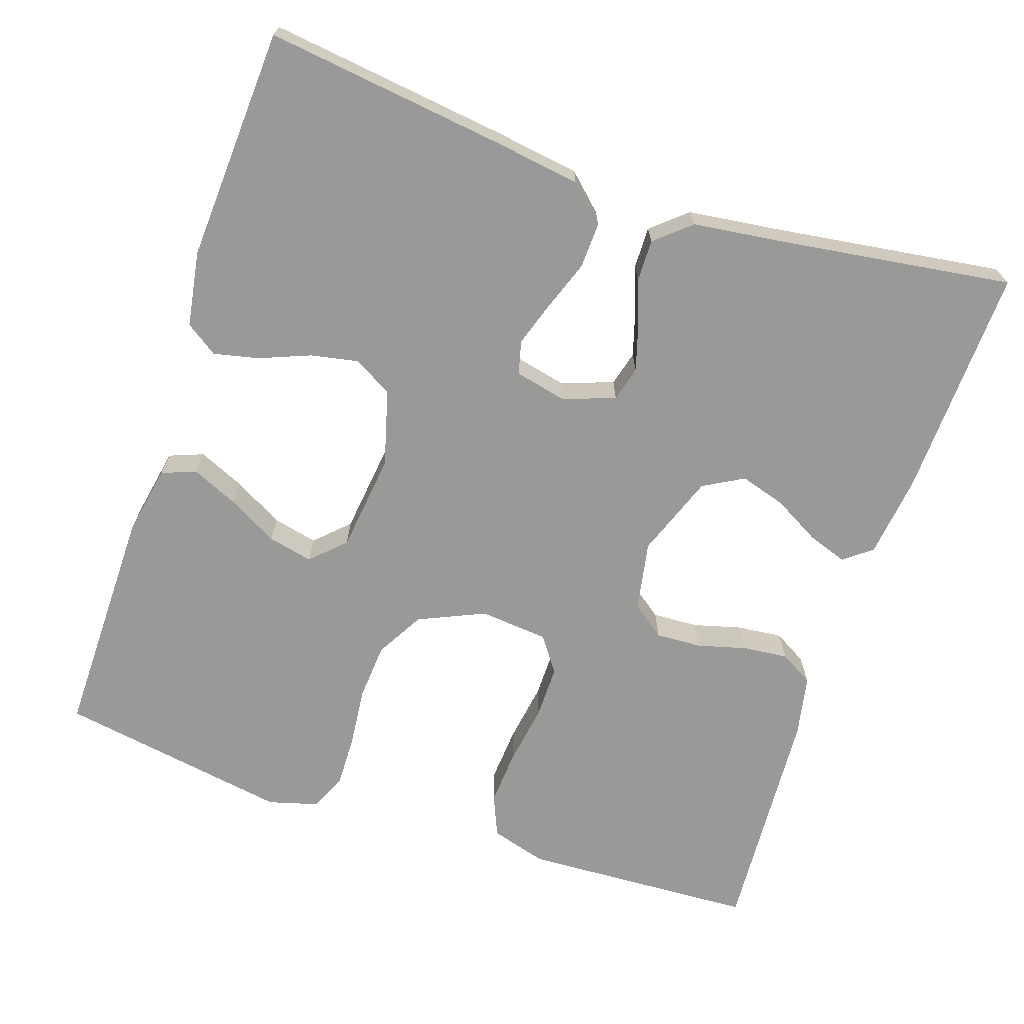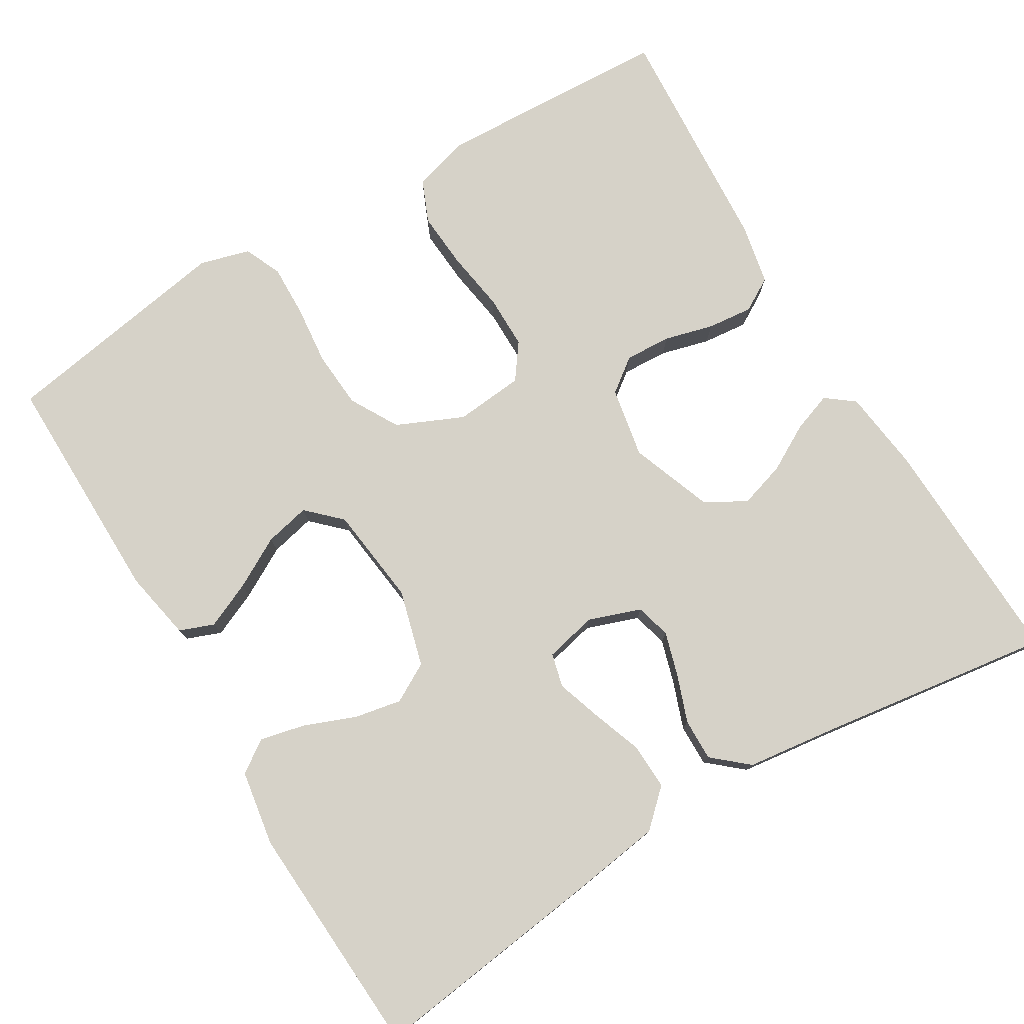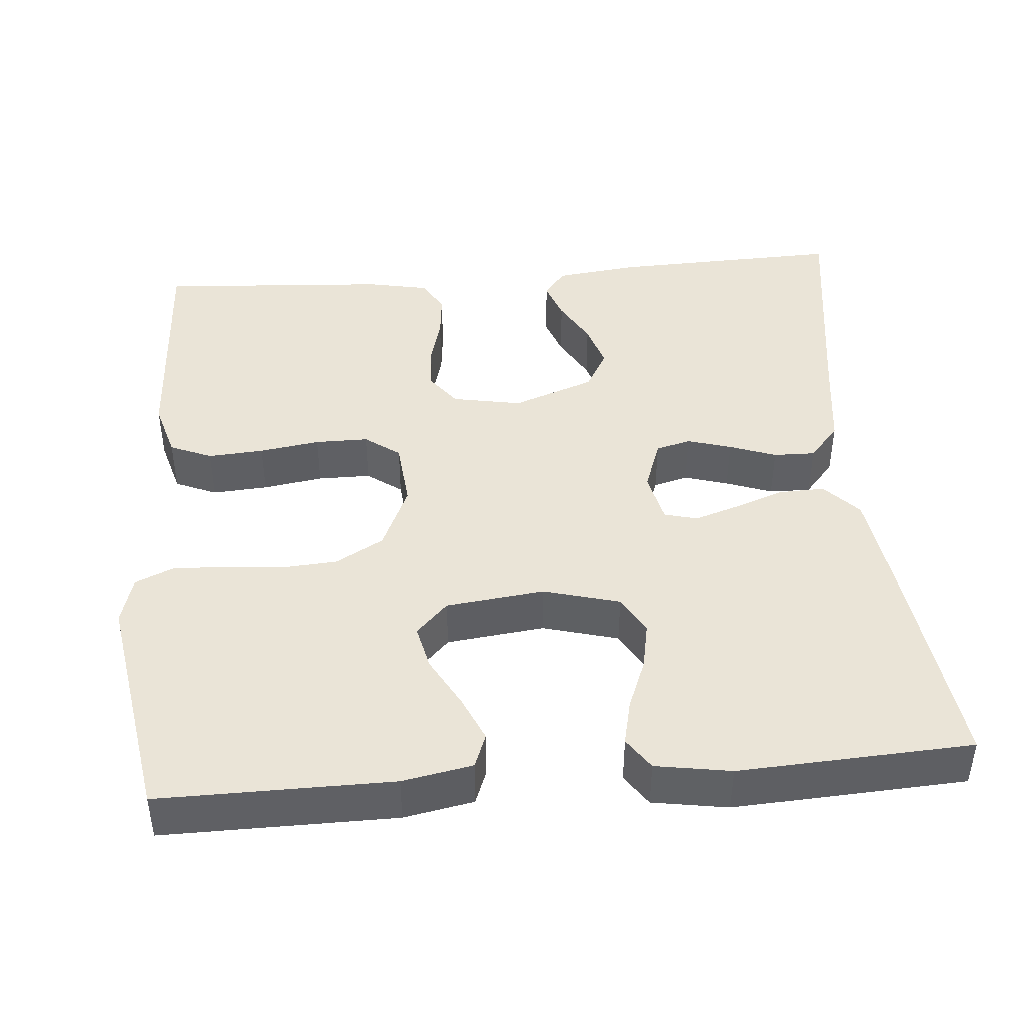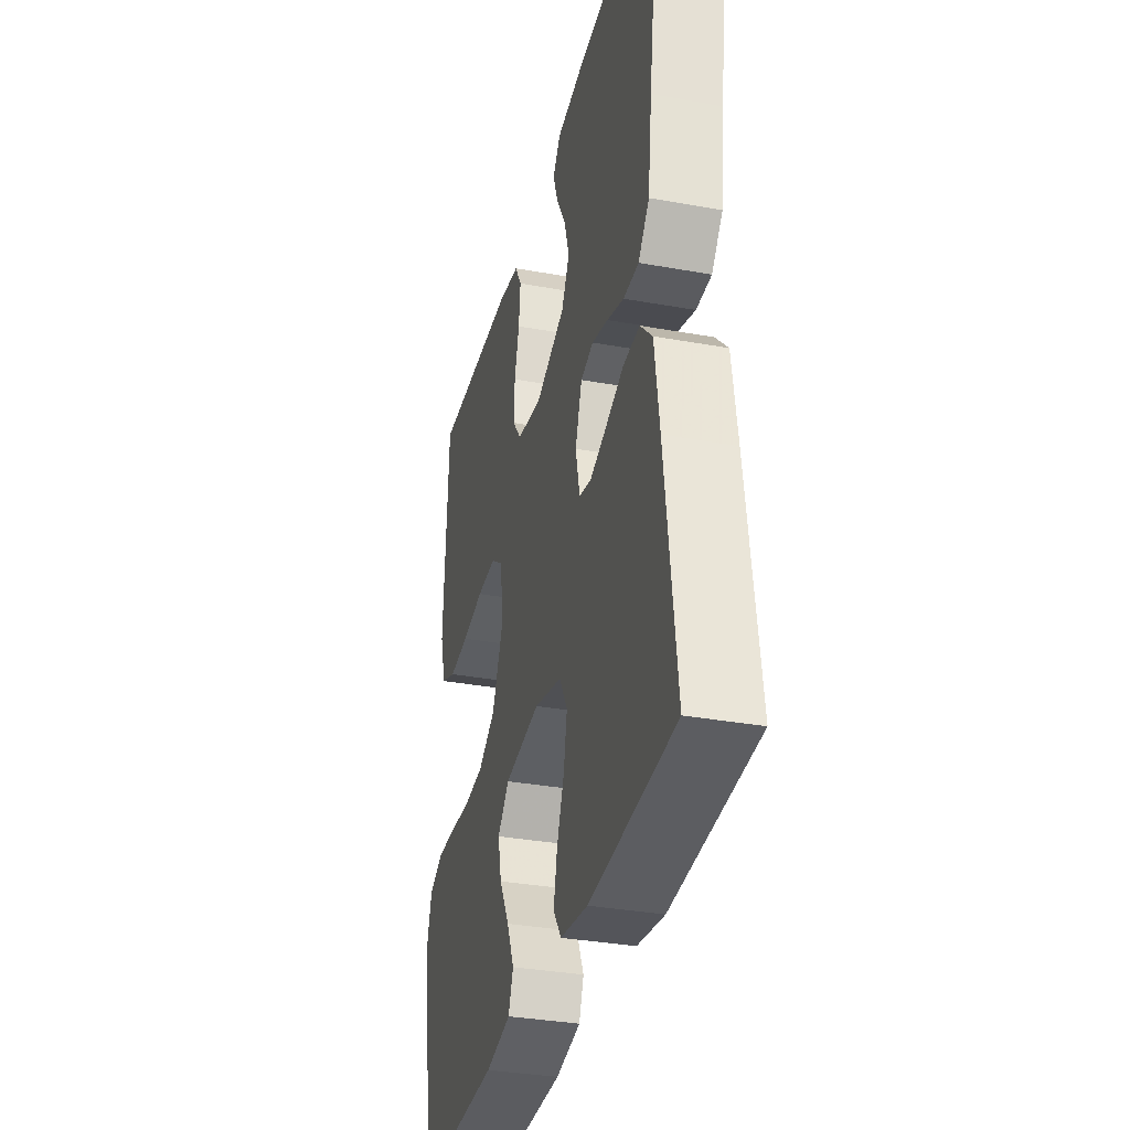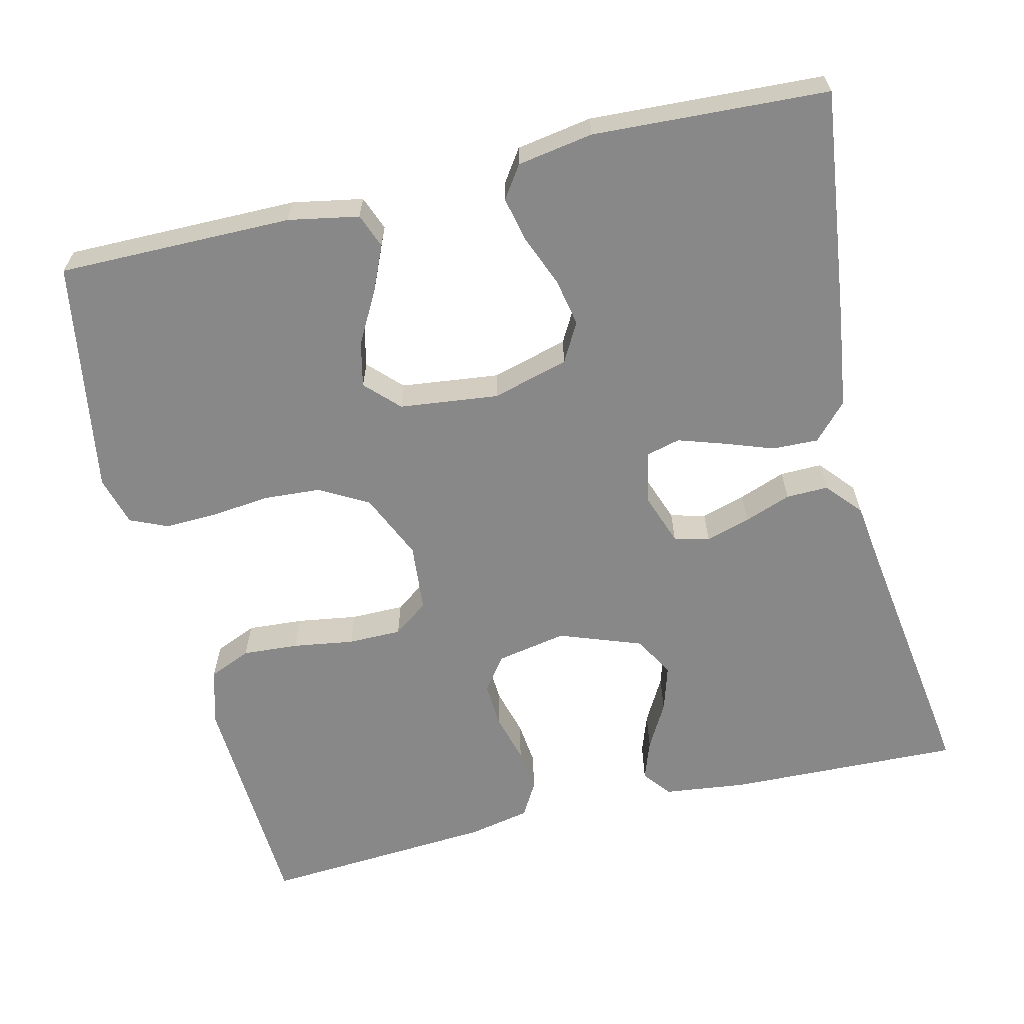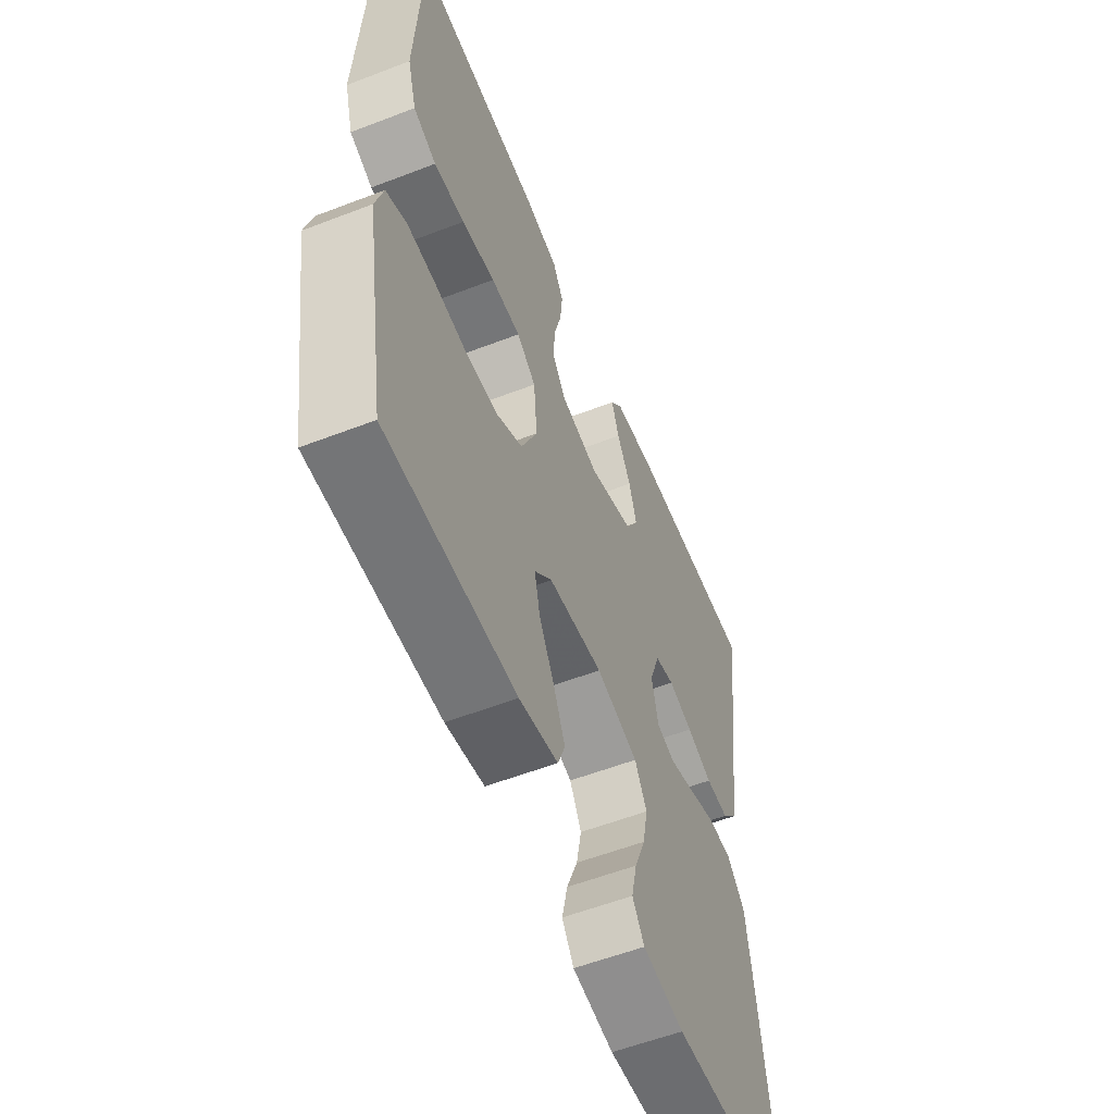
<metadata>
{"format":"obj","ext":"obj","renderer":"f3d","projection":"perspective","resolution":1024,"background":"white","views":[{"elev":-68.8,"azim":-108.6,"up":"+Y"},{"elev":77.5,"azim":-121.1,"up":"+Y"},{"elev":43.6,"azim":175.2,"up":"+Y"},{"elev":-34.1,"azim":-103.7,"up":"+Z"},{"elev":-62.9,"azim":-166.4,"up":"+Y"},{"elev":-56.8,"azim":111.9,"up":"+Z"}]}
</metadata>
<code>
v -0.5 0.07 0.5
v -0.2 0.07 0.49
v -0.094 0.07 0.477
v -0.066 0.07 0.441
v -0.084 0.07 0.39
v -0.117 0.07 0.331
v -0.135 0.07 0.272
v -0.106 0.07 0.22
v 0 0.07 0.181
v 0.09 0.07 0.198
v 0.122 0.07 0.241
v 0.119 0.07 0.3
v 0.102 0.07 0.363
v 0.096 0.07 0.421
v 0.121 0.07 0.464
v 0.2 0.07 0.48
v 0.5 0.07 0.5
v 0.515 0.07 0.2
v 0.494 0.07 0.127
v 0.44 0.07 0.104
v 0.368 0.07 0.109
v 0.29 0.07 0.121
v 0.221 0.07 0.121
v 0.176 0.07 0.088
v 0.168 0.07 0
v 0.206 0.07 -0.085
v 0.268 0.07 -0.12
v 0.341 0.07 -0.125
v 0.417 0.07 -0.117
v 0.484 0.07 -0.115
v 0.532 0.07 -0.136
v 0.55 0.07 -0.2
v 0.5 0.07 -0.5
v 0.2 0.07 -0.498
v 0.11 0.07 -0.481
v 0.093 0.07 -0.437
v 0.119 0.07 -0.378
v 0.155 0.07 -0.313
v 0.168 0.07 -0.255
v 0.127 0.07 -0.213
v 0 0.07 -0.198
v -0.098 0.07 -0.225
v -0.126 0.07 -0.275
v -0.114 0.07 -0.336
v -0.088 0.07 -0.401
v -0.075 0.07 -0.459
v -0.103 0.07 -0.5
v -0.2 0.07 -0.516
v -0.5 0.07 -0.5
v -0.462 0.07 -0.2
v -0.445 0.07 -0.08
v -0.402 0.07 -0.034
v -0.343 0.07 -0.036
v -0.279 0.07 -0.059
v -0.221 0.07 -0.078
v -0.178 0.07 -0.067
v -0.163 0.07 0
v -0.187 0.07 0.067
v -0.232 0.07 0.079
v -0.289 0.07 0.062
v -0.349 0.07 0.04
v -0.403 0.07 0.039
v -0.442 0.07 0.084
v -0.457 0.07 0.2
v -0.5 0 0.5
v -0.2 0 0.49
v -0.094 0 0.477
v -0.066 0 0.441
v -0.084 0 0.39
v -0.117 0 0.331
v -0.135 0 0.272
v -0.106 0 0.22
v 0 0 0.181
v 0.09 0 0.198
v 0.122 0 0.241
v 0.119 0 0.3
v 0.102 0 0.363
v 0.096 0 0.421
v 0.121 0 0.464
v 0.2 0 0.48
v 0.5 0 0.5
v 0.515 0 0.2
v 0.494 0 0.127
v 0.44 0 0.104
v 0.368 0 0.109
v 0.29 0 0.121
v 0.221 0 0.121
v 0.176 0 0.088
v 0.168 0 0
v 0.206 0 -0.085
v 0.268 0 -0.12
v 0.341 0 -0.125
v 0.417 0 -0.117
v 0.484 0 -0.115
v 0.532 0 -0.136
v 0.55 0 -0.2
v 0.5 0 -0.5
v 0.2 0 -0.498
v 0.11 0 -0.481
v 0.093 0 -0.437
v 0.119 0 -0.378
v 0.155 0 -0.313
v 0.168 0 -0.255
v 0.127 0 -0.213
v 0 0 -0.198
v -0.098 0 -0.225
v -0.126 0 -0.275
v -0.114 0 -0.336
v -0.088 0 -0.401
v -0.075 0 -0.459
v -0.103 0 -0.5
v -0.2 0 -0.516
v -0.5 0 -0.5
v -0.462 0 -0.2
v -0.445 0 -0.08
v -0.402 0 -0.034
v -0.343 0 -0.036
v -0.279 0 -0.059
v -0.221 0 -0.078
v -0.178 0 -0.067
v -0.163 0 0
v -0.187 0 0.067
v -0.232 0 0.079
v -0.289 0 0.062
v -0.349 0 0.04
v -0.403 0 0.039
v -0.442 0 0.084
v -0.457 0 0.2
f 61 62 63 64
f 60 61 64 1
f 59 60 1 2
f 58 59 2 3
f 51 52 53 54
f 51 54 55
f 50 51 55
f 49 50 55 56
f 47 48 49 56
f 44 45 46 47
f 43 44 47 56
f 35 36 37 38
f 33 34 35 38
f 33 38 39
f 32 33 39 40
f 28 29 30 31
f 28 31 32 40
f 19 20 21 22
f 19 22 23
f 18 19 23
f 17 18 23
f 16 17 23 24
f 12 13 14 15
f 11 12 15 16
f 3 4 5 6
f 3 6 7
f 58 3 7
f 57 58 7 8
f 42 43 56 57
f 41 42 57 8
f 27 28 40 41
f 26 27 41
f 25 26 41 8
f 11 16 24 25
f 10 11 25
f 9 10 25
f 8 9 25
f 128 127 126 125
f 65 128 125 124
f 66 65 124 123
f 67 66 123 122
f 118 117 116 115
f 119 118 115
f 119 115 114
f 120 119 114 113
f 120 113 112 111
f 111 110 109 108
f 120 111 108 107
f 102 101 100 99
f 102 99 98 97
f 103 102 97
f 104 103 97 96
f 95 94 93 92
f 104 96 95 92
f 86 85 84 83
f 87 86 83
f 87 83 82
f 87 82 81
f 88 87 81 80
f 79 78 77 76
f 80 79 76 75
f 70 69 68 67
f 71 70 67
f 71 67 122
f 72 71 122 121
f 121 120 107 106
f 72 121 106 105
f 105 104 92 91
f 105 91 90
f 72 105 90 89
f 89 88 80 75
f 89 75 74
f 89 74 73
f 89 73 72
f 1 65 66 2
f 2 66 67 3
f 3 67 68 4
f 4 68 69 5
f 5 69 70 6
f 6 70 71 7
f 7 71 72 8
f 8 72 73 9
f 9 73 74 10
f 10 74 75 11
f 11 75 76 12
f 12 76 77 13
f 13 77 78 14
f 14 78 79 15
f 15 79 80 16
f 16 80 81 17
f 17 81 82 18
f 18 82 83 19
f 19 83 84 20
f 20 84 85 21
f 21 85 86 22
f 22 86 87 23
f 23 87 88 24
f 24 88 89 25
f 25 89 90 26
f 26 90 91 27
f 27 91 92 28
f 28 92 93 29
f 29 93 94 30
f 30 94 95 31
f 31 95 96 32
f 32 96 97 33
f 33 97 98 34
f 34 98 99 35
f 35 99 100 36
f 36 100 101 37
f 37 101 102 38
f 38 102 103 39
f 39 103 104 40
f 40 104 105 41
f 41 105 106 42
f 42 106 107 43
f 43 107 108 44
f 44 108 109 45
f 45 109 110 46
f 46 110 111 47
f 47 111 112 48
f 48 112 113 49
f 49 113 114 50
f 50 114 115 51
f 51 115 116 52
f 52 116 117 53
f 53 117 118 54
f 54 118 119 55
f 55 119 120 56
f 56 120 121 57
f 57 121 122 58
f 58 122 123 59
f 59 123 124 60
f 60 124 125 61
f 61 125 126 62
f 62 126 127 63
f 63 127 128 64
f 64 128 65 1

</code>
